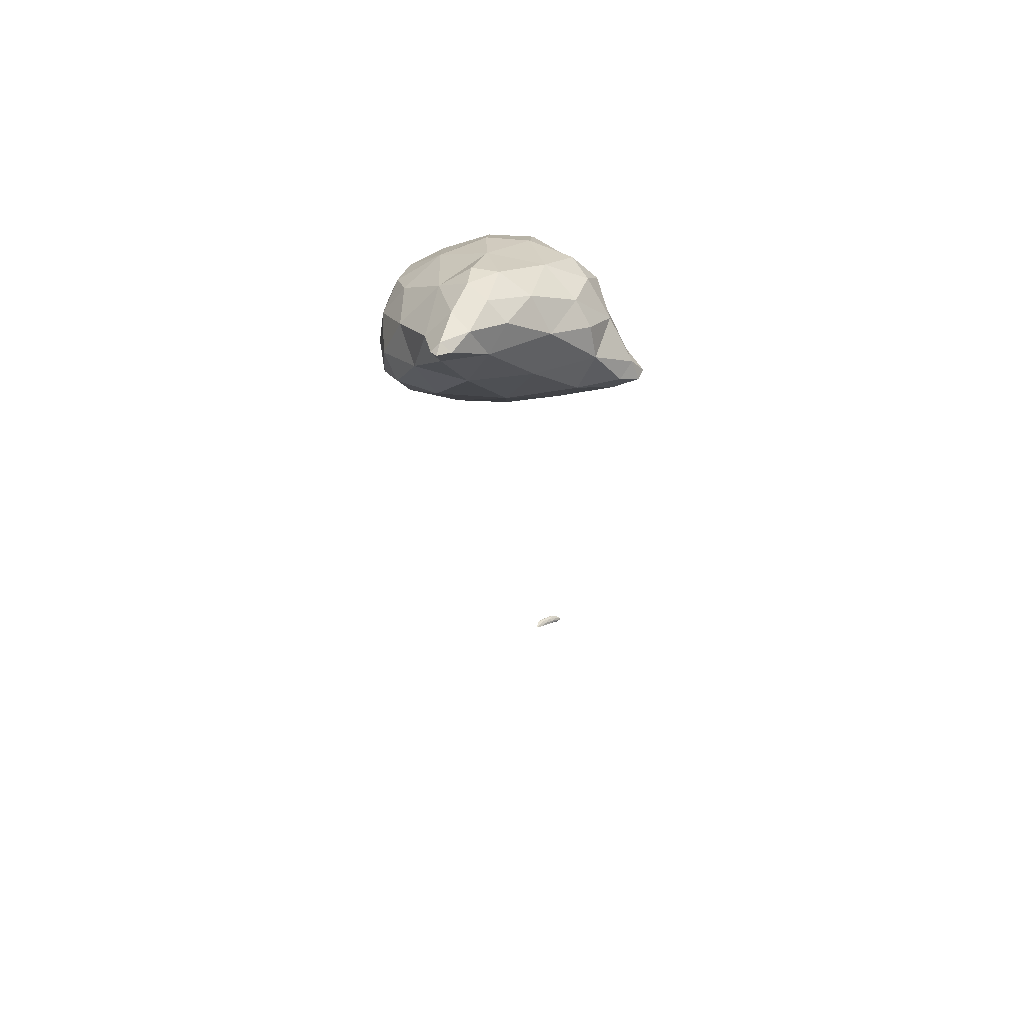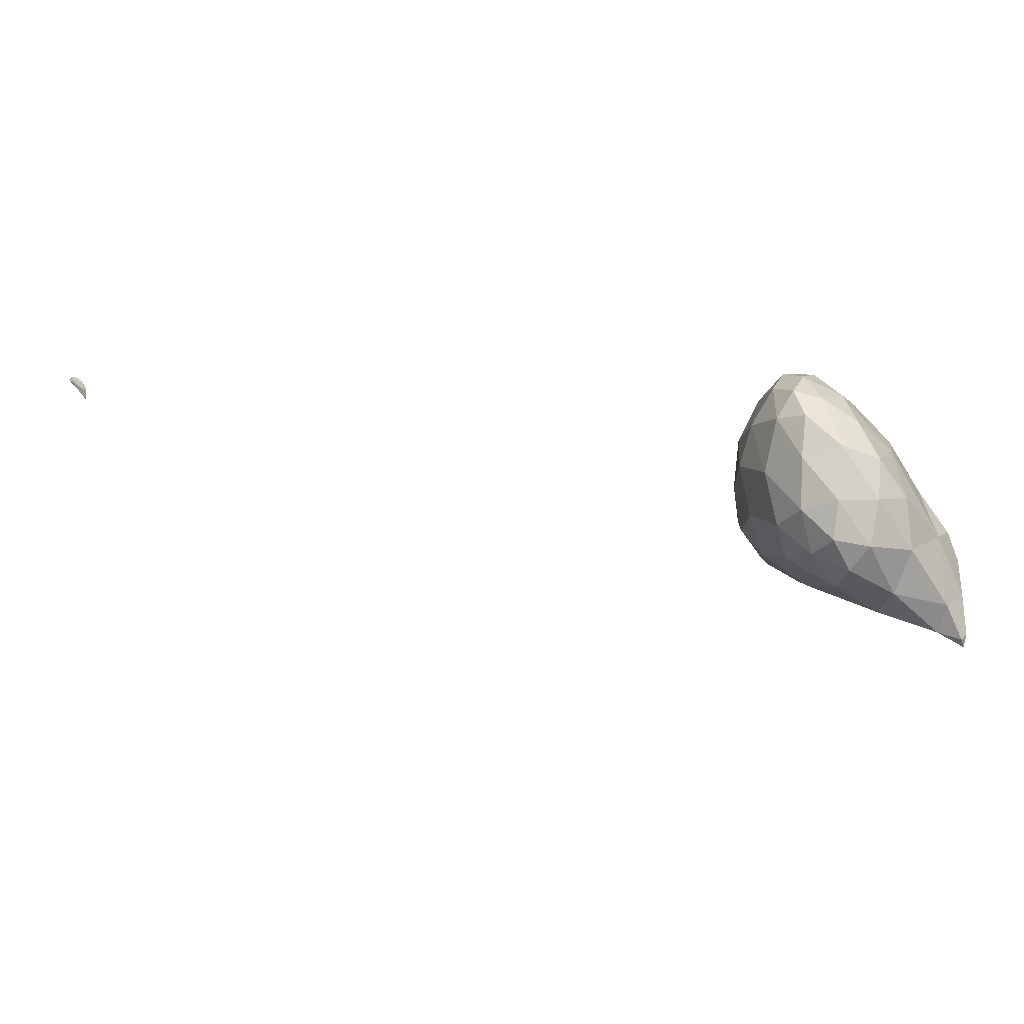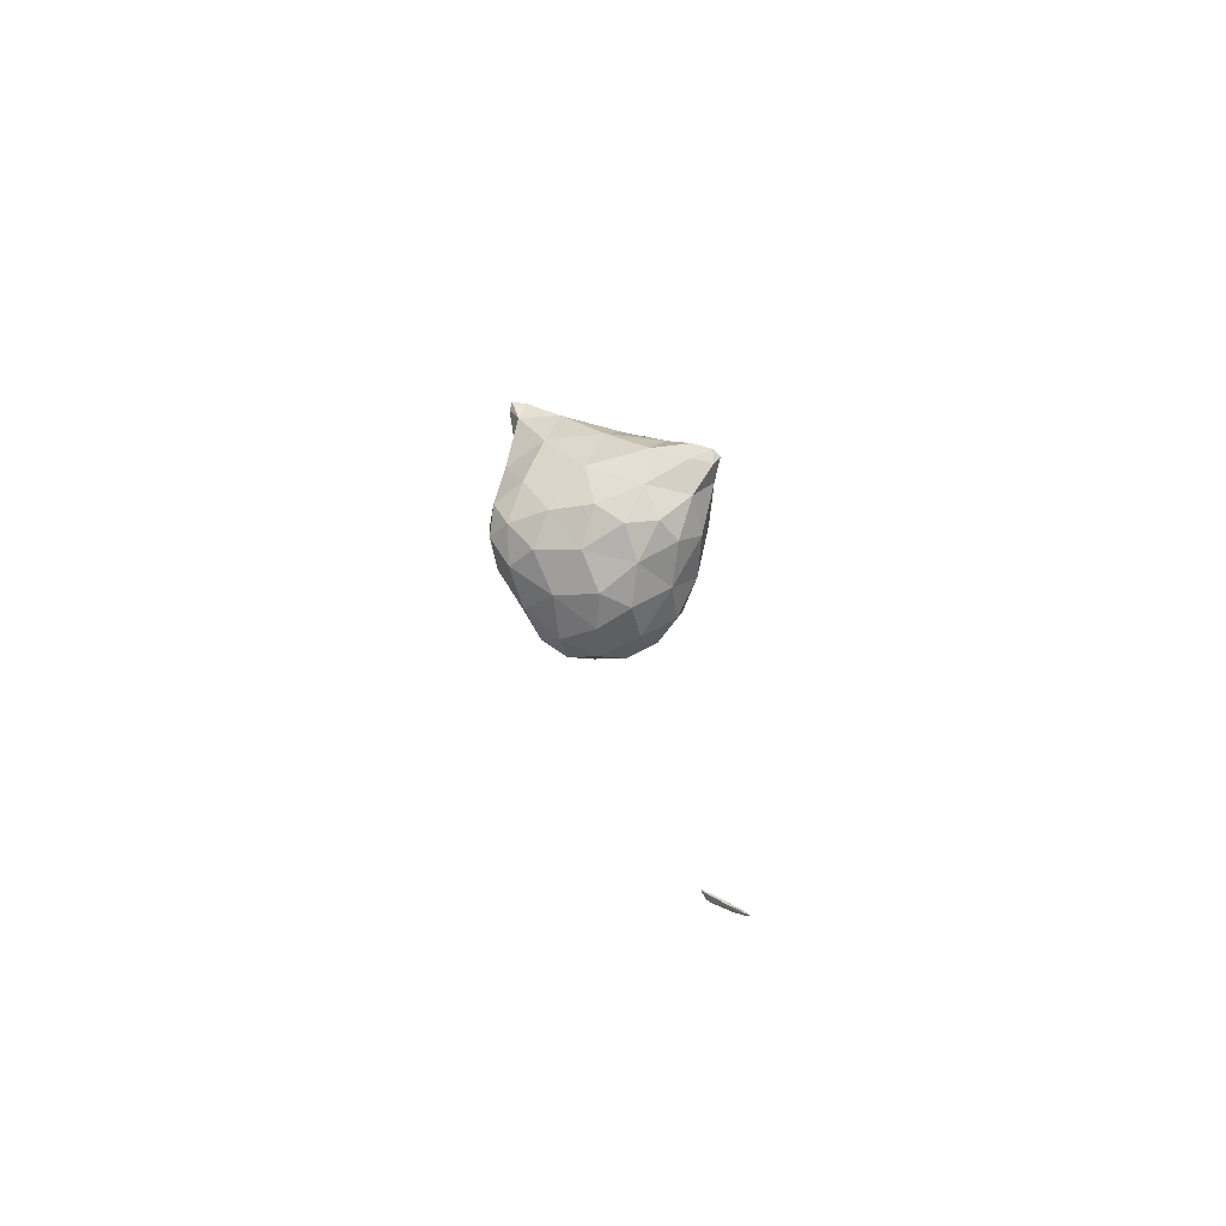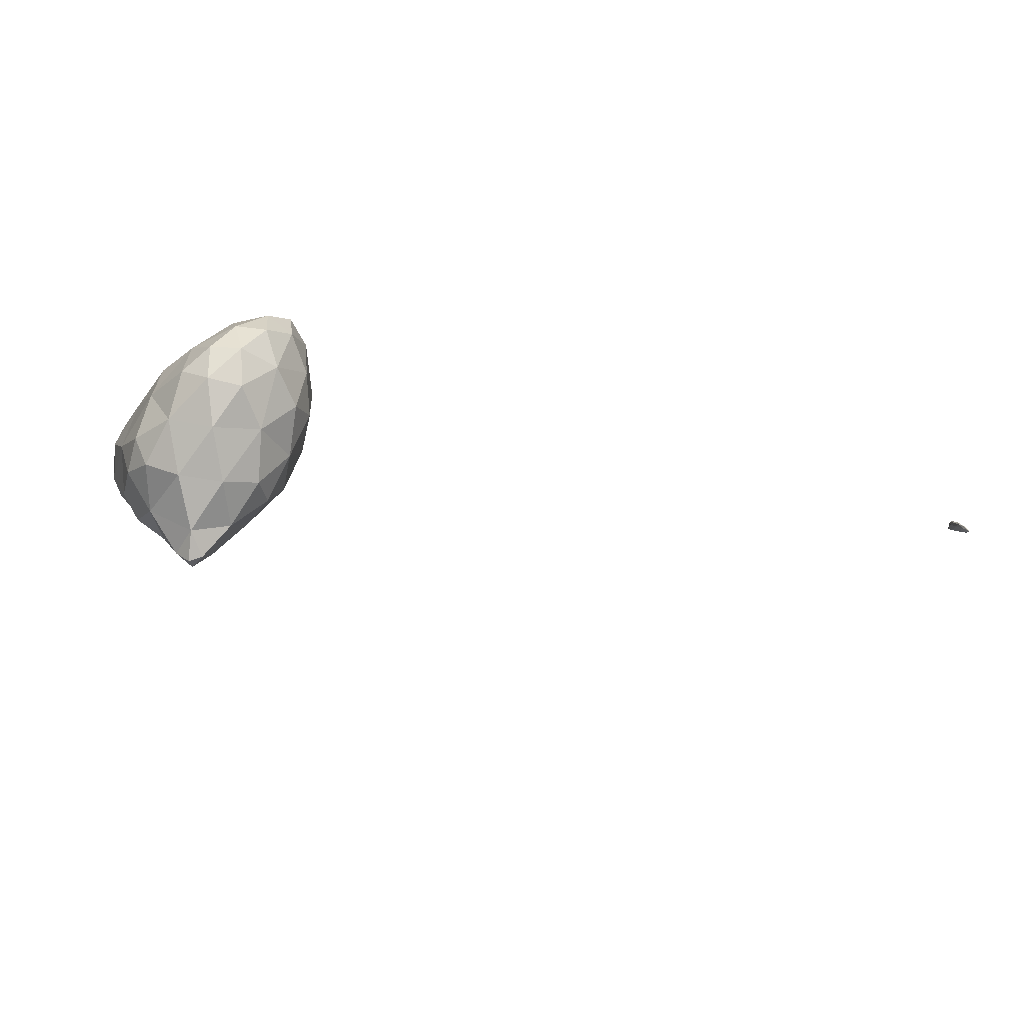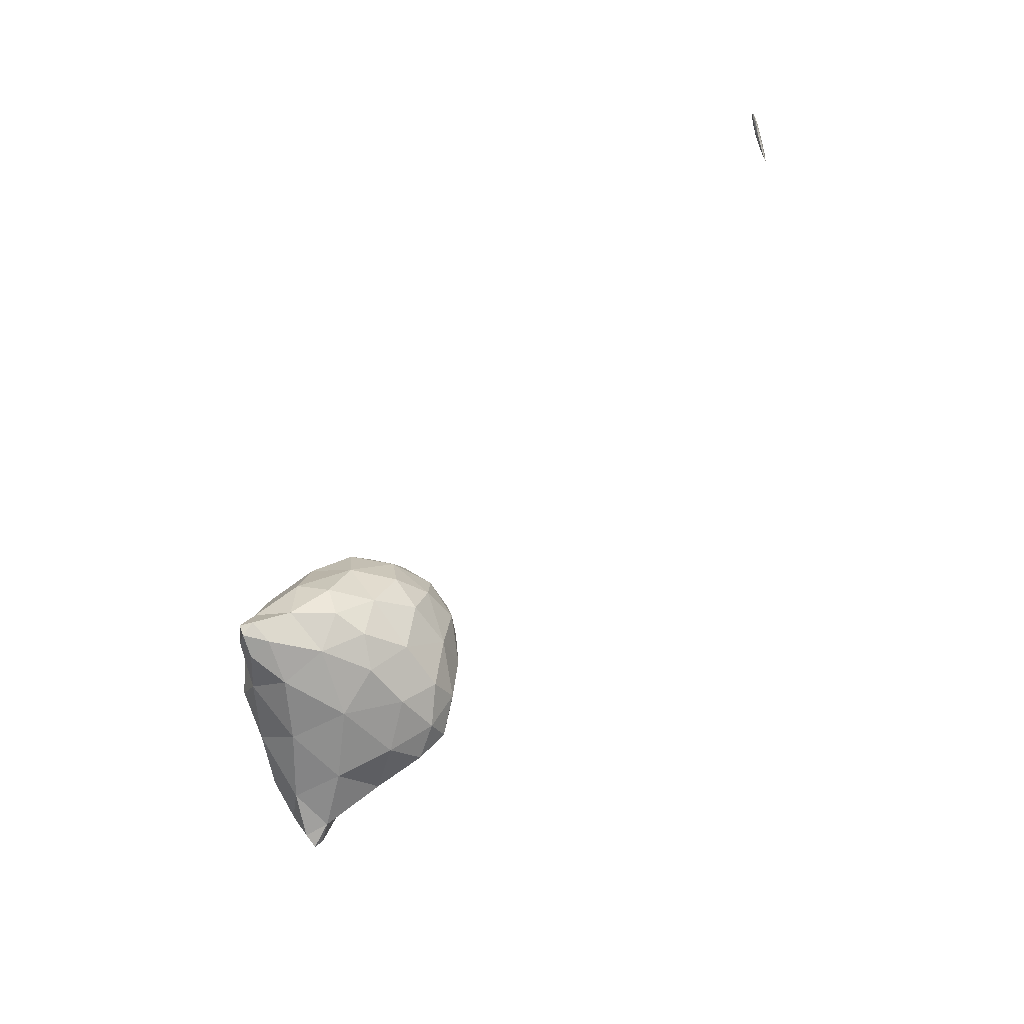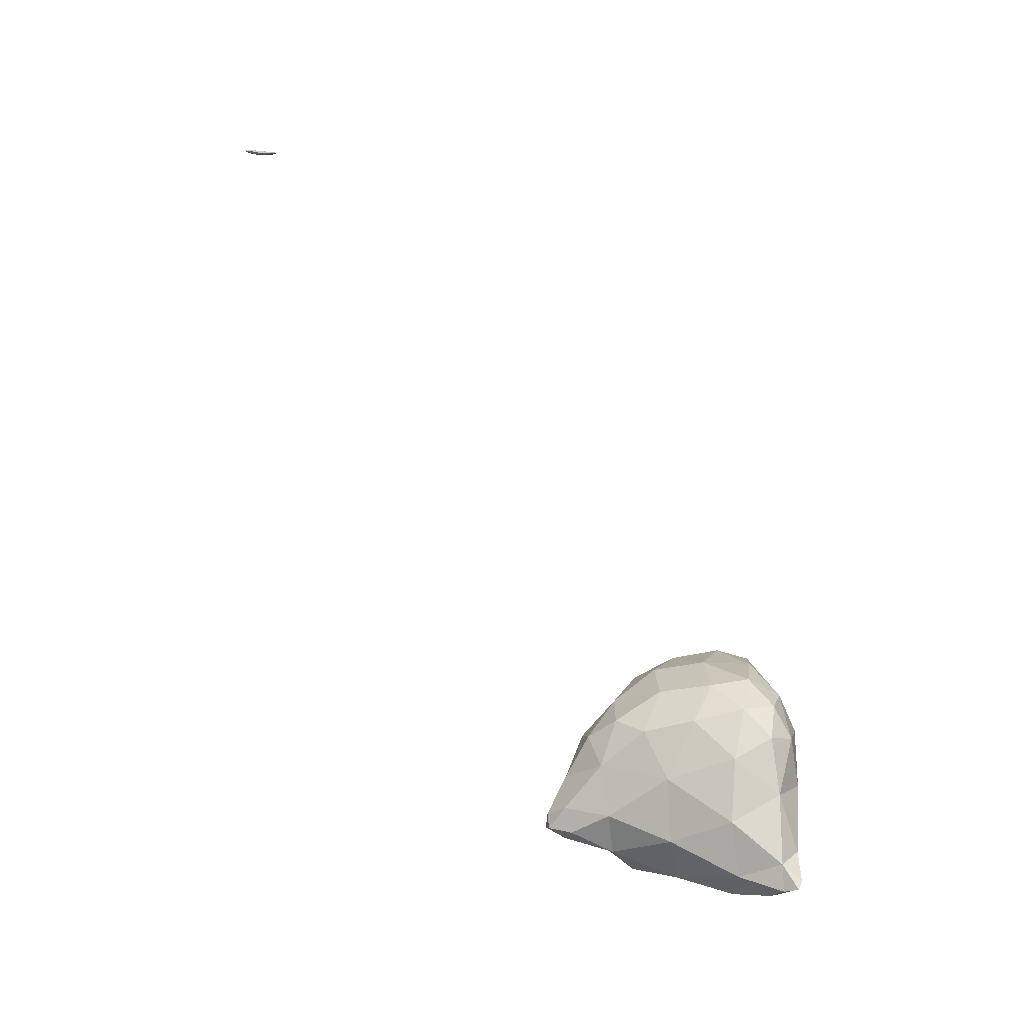
<metadata>
{"format":"obj","ext":"obj","renderer":"f3d","projection":"perspective","resolution":1024,"background":"white","views":[{"elev":54.8,"azim":4.4,"up":"+Z"},{"elev":-9.1,"azim":-95.7,"up":"+Y"},{"elev":-71.0,"azim":25.3,"up":"+Z"},{"elev":43.2,"azim":105.8,"up":"+Y"},{"elev":-42.1,"azim":143.5,"up":"+Y"},{"elev":-79.8,"azim":-149.1,"up":"+Y"}]}
</metadata>
<code>
v 5.734 -36.08 29.45
v 5.735 -36.08 29.45
v 5.735 -36.08 29.45
v 5.736 -36.08 29.45
v 5.735 -36.08 29.44
v 5.735 -36.07 29.45
v 2.689 -26.99 61.1
v 3.004 -26.75 61.38
v 2.925 -27.25 61.23
v 3.437 -26.96 61.12
v 2.994 -26.7 60.29
v 2.347 -25.76 60.48
v 3.265 -25.31 61.35
v 3.98 -26.14 61.32
v 4.646 -26.1 60.1
v 5.23 -25.25 60.87
v 0.494 -23.93 57.22
v 1.185 -23.93 58.92
v 1.856 -25.44 58.39
v 3.84 -25.87 58.25
v 6.207 -25.15 57.98
v 6.763 -24.49 59.51
v 1.07 -24.73 56.58
v 2.59 -25.11 56.45
v 1.433 -24.09 55.28
v 5.144 -24.75 55.96
v 8.403 -23.87 57.6
v 7.781 -24.25 56.22
v 9.365 -23.72 56.22
v 3.239 -24.03 54.74
v 2.061 -22.96 54.19
v 7.139 -23.41 54.63
v 5.07 -23.61 54.27
v 9.133 -23.41 55.35
v 3.892 -22.33 53.58
v 6.101 -17.99 29.03
v 6.189 -17.87 29.02
v 6.154 -17.99 29
v 6.337 -17.84 28.9
v 6.313 -17.8 28.87
v 2.583 -23.21 60.32
v 3.713 -23.93 61.36
v 4.491 -24.73 61.42
v 5.972 -23.72 60.64
v 0.299 -22.26 57.52
v 1.137 -22.04 58.76
v 8.159 -23.38 58.72
v 7.563 -22.75 59.45
v 8.842 -22.08 57.79
v 0.437 -23.73 55.87
v 0.105 -22.34 55.99
v 9.778 -23.04 56.48
v 10.06 -23.28 55.76
v 10.22 -22.84 55.79
v 0.788 -22.59 54.8
v 0.534 -20.73 54.8
v 5.863 -22.57 53.63
v 7.137 -22.05 53.77
v 8.656 -22.18 54.66
v 9.897 -22.81 55.37
v 2.008 -21.04 53.76
v 3.796 -20.49 53.19
v 5.681 -20.95 53.34
v 6.129 -17.68 29
v 6.201 -17.63 29.01
v 6.126 -17.83 29.01
v 6.398 -17.56 28.95
v 6.535 -17.59 28.84
v 6.733 -17.48 28.64
v 6.881 -17.28 28.62
v 6.389 -17.5 28.81
v 6.841 -17.17 28.48
v 6.749 -17.38 28.55
v 7.045 -17.18 28.37
v 7.105 -17.1 28.41
v 7.059 -17.09 28.33
v 7.201 -16.98 28.28
v 3.75 -22.87 61.01
v 4.762 -23.03 61.05
v 0.684 -20.72 57.7
v 2.283 -20.1 58.55
v 4.164 -21.24 60.05
v 6.33 -21.52 59.92
v 7.921 -21.23 58.97
v 8.251 -20.31 58.01
v 0.246 -20.34 56.21
v 0.978 -19.34 57.03
v 9.534 -21.94 55.88
v 8.542 -20.22 56.6
v 0.567 -19.19 54.98
v 7.441 -20.91 53.92
v 8.261 -20.41 54.97
v 1.397 -19.16 54.1
v 3.008 -19.11 53.51
v 4.673 -19.36 53.35
v 6.39 -19.22 54.08
v 6.196 -17.57 28.97
v 6.42 -17.35 28.86
v 6.535 -17.3 28.86
v 6.728 -17.28 28.76
v 7.036 -17.03 28.53
v 7.087 -16.96 28.36
v 6.76 -17.11 28.6
v 7.189 -16.92 28.35
v 7.006 -16.94 28.5
v 3.975 -19.43 58.94
v 5.611 -19.3 58.75
v 7.285 -20.04 58.78
v 0.936 -18.5 55.75
v 2.116 -18.1 56.72
v 3.97 -18.06 57.63
v 5.655 -17.77 57.34
v 6.087 -17.46 56.13
v 7.186 -18.83 57.38
v 1.244 -18.15 54.7
v 2.092 -17.43 55.26
v 7.296 -18.71 55.59
v 5.909 -17.71 54.89
v 2.437 -17.82 54.21
v 4.37 -17.87 54.09
v 6.724 -17.08 28.71
v 6.845 -17.05 28.68
v 3.462 -17.04 56
v 4.837 -17.05 56.48
v 3.356 -17.05 54.82
v 4.72 -16.96 55.3
v 4.136 -8.194 45.13
v 4.132 -8.194 45.13
v 4.134 -8.193 45.13
v 4.132 -8.192 45.12
v 4.133 -8.193 45.13
v 4.131 -8.193 45.12
v 4.136 -8.194 45.13
v 4.139 -8.195 45.13
v 4.135 -8.194 45.13
v 4.137 -8.193 45.13
v 4.14 -8.194 45.13
v 4.135 -8.195 45.13
v 4.132 -8.194 45.13
v 4.138 -8.194 45.13
f 1 3 2
f 4 2 3
f 5 3 1
f 5 4 3
f 1 2 6
f 6 2 4
f 5 1 6
f 6 4 5
f 7 9 8
f 10 8 9
f 11 9 7
f 11 10 9
f 12 8 13
f 12 7 8
f 14 10 15
f 8 10 14
f 13 8 14
f 16 14 15
f 17 19 18
f 20 11 19
f 19 11 12
f 12 11 7
f 12 18 19
f 10 11 15
f 15 11 20
f 15 20 21
f 15 22 16
f 15 21 22
f 23 19 17
f 24 23 25
f 19 23 24
f 20 19 24
f 26 21 20
f 24 26 20
f 21 27 22
f 28 27 21
f 26 28 21
f 29 27 28
f 25 30 24
f 25 31 30
f 26 33 32
f 30 33 26
f 24 30 26
f 32 28 26
f 32 34 28
f 34 29 28
f 35 30 31
f 35 33 30
f 36 38 37
f 39 37 38
f 40 38 36
f 40 39 38
f 41 13 42
f 41 12 13
f 13 14 43
f 42 13 43
f 16 43 14
f 16 44 43
f 45 18 46
f 45 17 18
f 12 41 18
f 41 46 18
f 47 48 22
f 22 48 44
f 22 44 16
f 49 48 47
f 17 50 23
f 51 50 17
f 45 51 17
f 25 23 50
f 47 22 27
f 52 29 53
f 52 27 29
f 49 27 52
f 47 27 49
f 54 52 53
f 51 55 50
f 51 56 55
f 31 25 55
f 25 50 55
f 57 32 33
f 57 58 32
f 32 58 59
f 32 59 34
f 34 53 29
f 60 53 34
f 59 60 34
f 60 54 53
f 61 55 56
f 61 31 55
f 35 31 61
f 62 35 61
f 35 57 33
f 63 57 35
f 62 63 35
f 63 58 57
f 64 66 65
f 37 66 36
f 65 66 37
f 67 65 37
f 68 39 69
f 37 39 68
f 67 37 68
f 70 68 69
f 71 66 64
f 72 73 71
f 73 40 71
f 71 40 66
f 66 40 36
f 39 40 69
f 69 40 73
f 69 73 74
f 69 75 70
f 69 74 75
f 76 73 72
f 76 74 73
f 76 77 74
f 77 75 74
f 41 42 78
f 79 42 43
f 79 78 42
f 79 43 44
f 45 46 80
f 80 46 81
f 46 41 81
f 81 41 82
f 82 41 78
f 78 79 82
f 79 83 82
f 79 44 83
f 83 44 48
f 83 48 84
f 49 84 48
f 49 85 84
f 86 80 87
f 45 80 86
f 51 45 86
f 80 81 87
f 52 88 49
f 49 88 89
f 49 89 85
f 88 52 54
f 56 51 86
f 56 86 90
f 91 59 58
f 89 88 92
f 92 88 59
f 59 88 60
f 59 91 92
f 88 54 60
f 93 56 90
f 93 61 56
f 94 62 61
f 94 61 93
f 95 63 62
f 95 62 94
f 63 91 58
f 96 91 63
f 95 96 63
f 96 92 91
f 64 65 97
f 65 98 97
f 99 98 65
f 67 99 65
f 67 68 100
f 99 67 100
f 70 100 68
f 70 101 100
f 71 64 97
f 102 72 103
f 72 71 103
f 103 71 98
f 98 71 97
f 104 102 105
f 102 103 105
f 101 104 105
f 75 104 101
f 70 75 101
f 76 72 102
f 102 77 76
f 102 104 77
f 104 75 77
f 81 82 106
f 107 82 83
f 107 106 82
f 108 83 84
f 108 107 83
f 108 84 85
f 86 87 109
f 109 87 110
f 87 81 110
f 110 81 111
f 111 81 106
f 106 107 111
f 107 112 111
f 113 112 114
f 114 112 107
f 114 107 108
f 114 85 89
f 114 108 85
f 90 109 115
f 90 86 109
f 110 116 109
f 116 115 109
f 114 117 113
f 117 118 113
f 117 89 92
f 117 114 89
f 93 90 115
f 119 115 116
f 93 115 119
f 94 93 119
f 120 95 94
f 120 94 119
f 96 118 117
f 120 118 96
f 95 120 96
f 117 92 96
f 98 99 121
f 122 99 100
f 122 121 99
f 122 100 101
f 103 98 121
f 121 105 103
f 121 122 105
f 122 101 105
f 110 111 123
f 124 111 112
f 124 123 111
f 124 112 113
f 116 123 125
f 116 110 123
f 123 124 126
f 123 126 125
f 126 113 118
f 126 124 113
f 119 116 125
f 125 120 119
f 125 126 120
f 126 118 120
f 127 129 128
f 130 129 131
f 130 128 129
f 132 130 131
f 127 133 129
f 127 134 133
f 131 136 135
f 133 136 131
f 129 133 131
f 135 132 131
f 137 133 134
f 137 136 133
f 127 128 138
f 139 128 130
f 139 138 128
f 139 130 132
f 134 138 140
f 134 127 138
f 140 135 136
f 139 135 140
f 138 139 140
f 139 132 135
f 137 134 140
f 140 136 137

</code>
